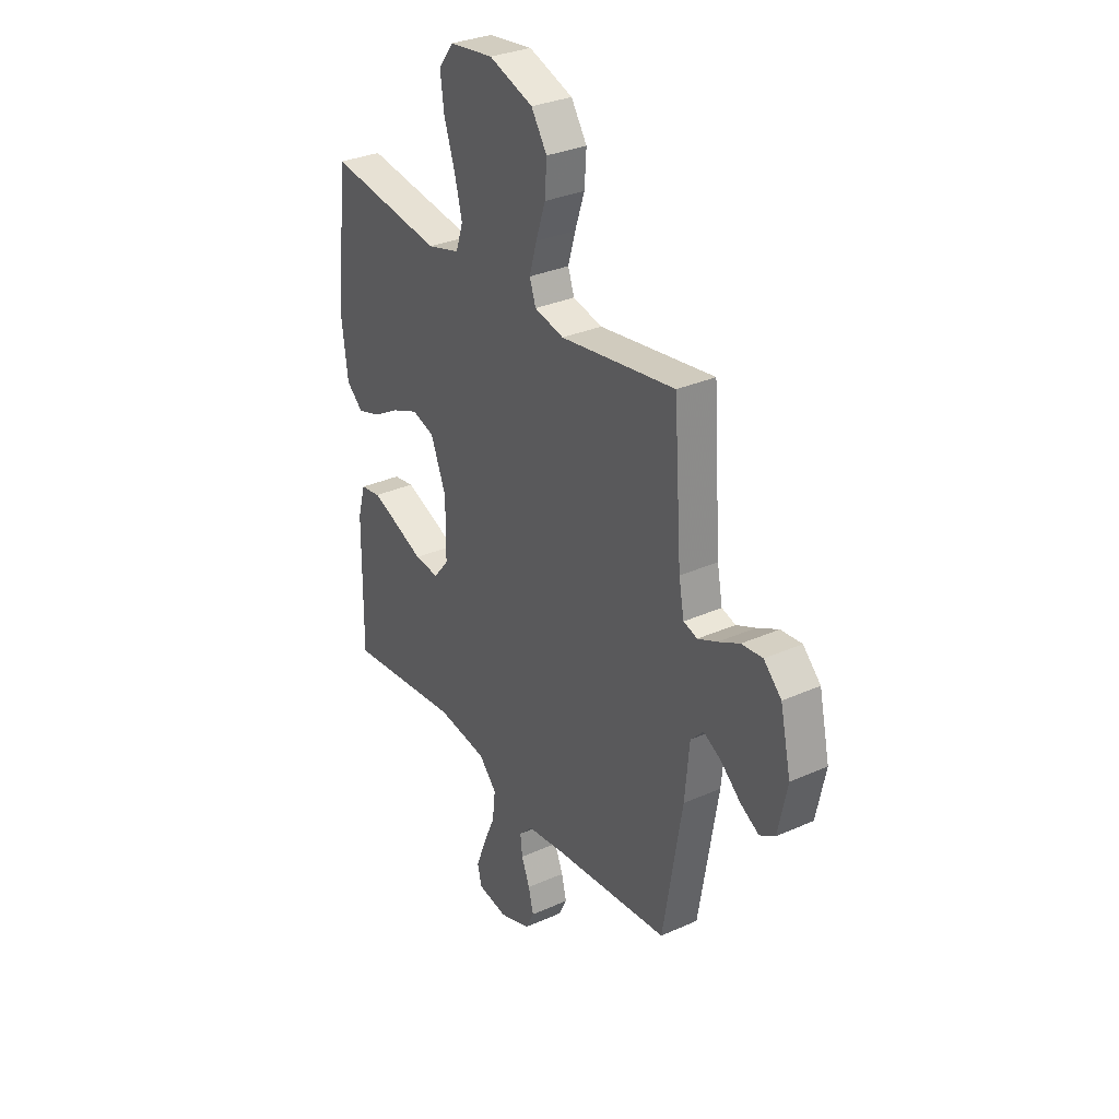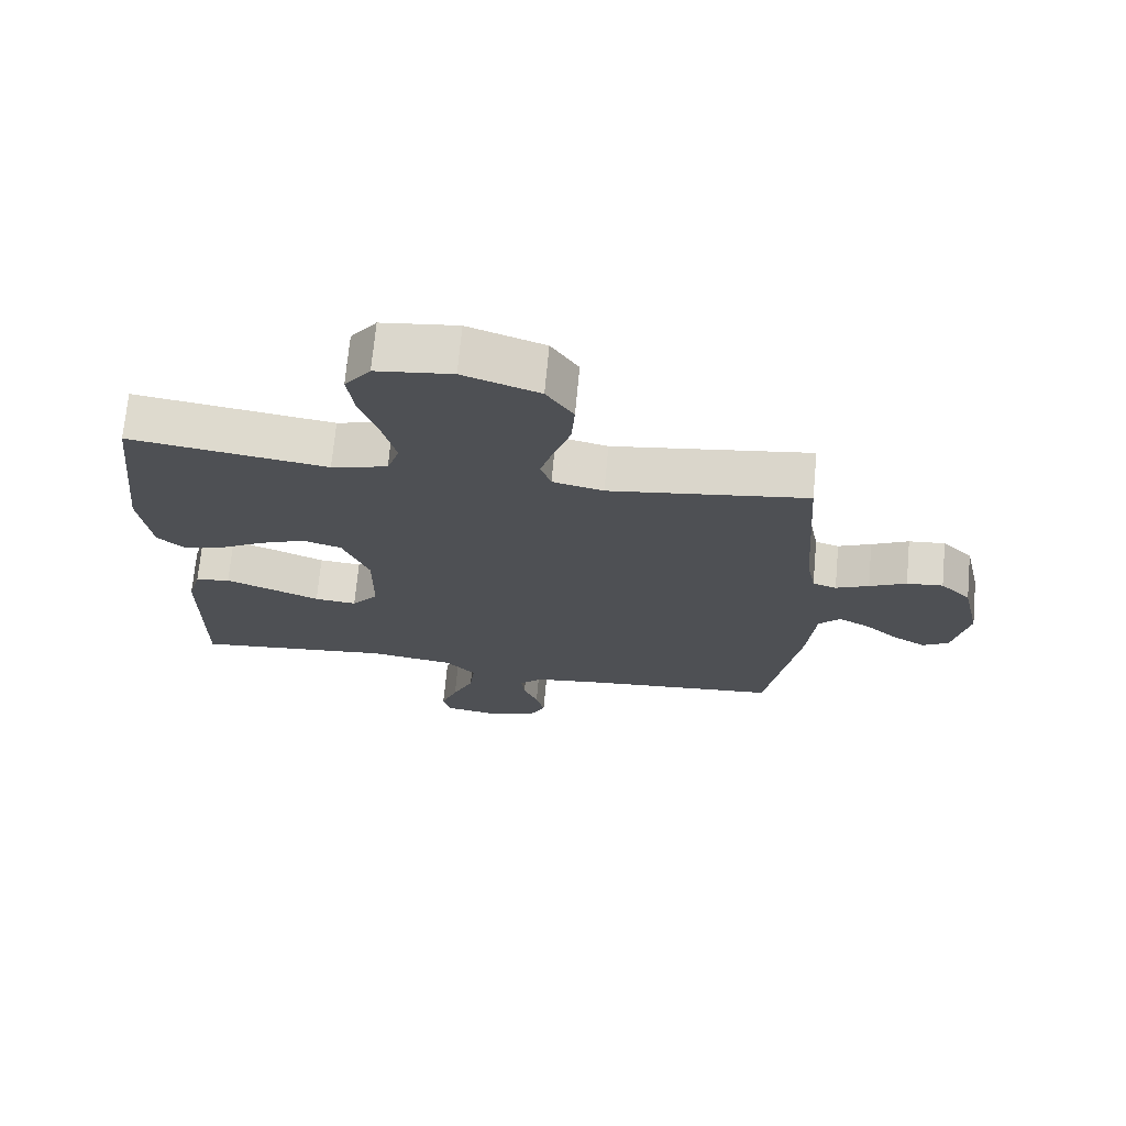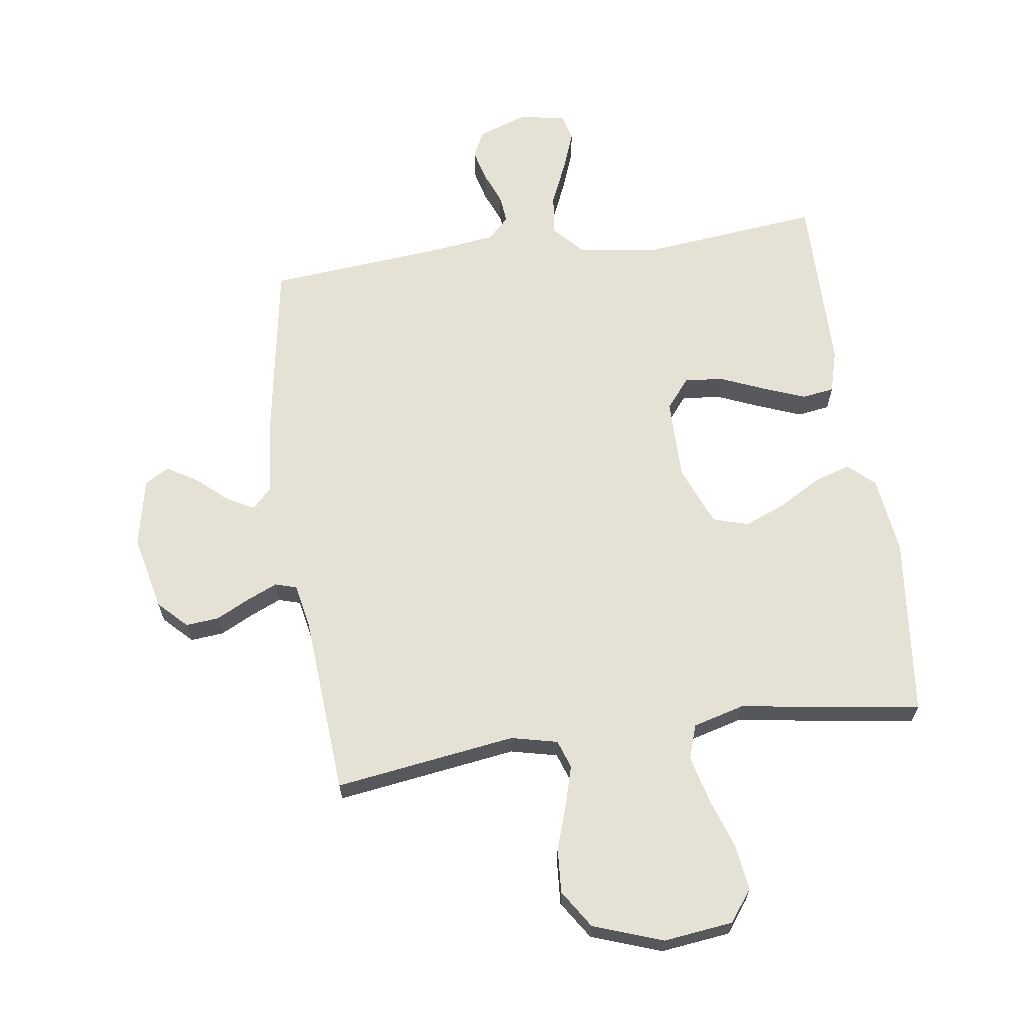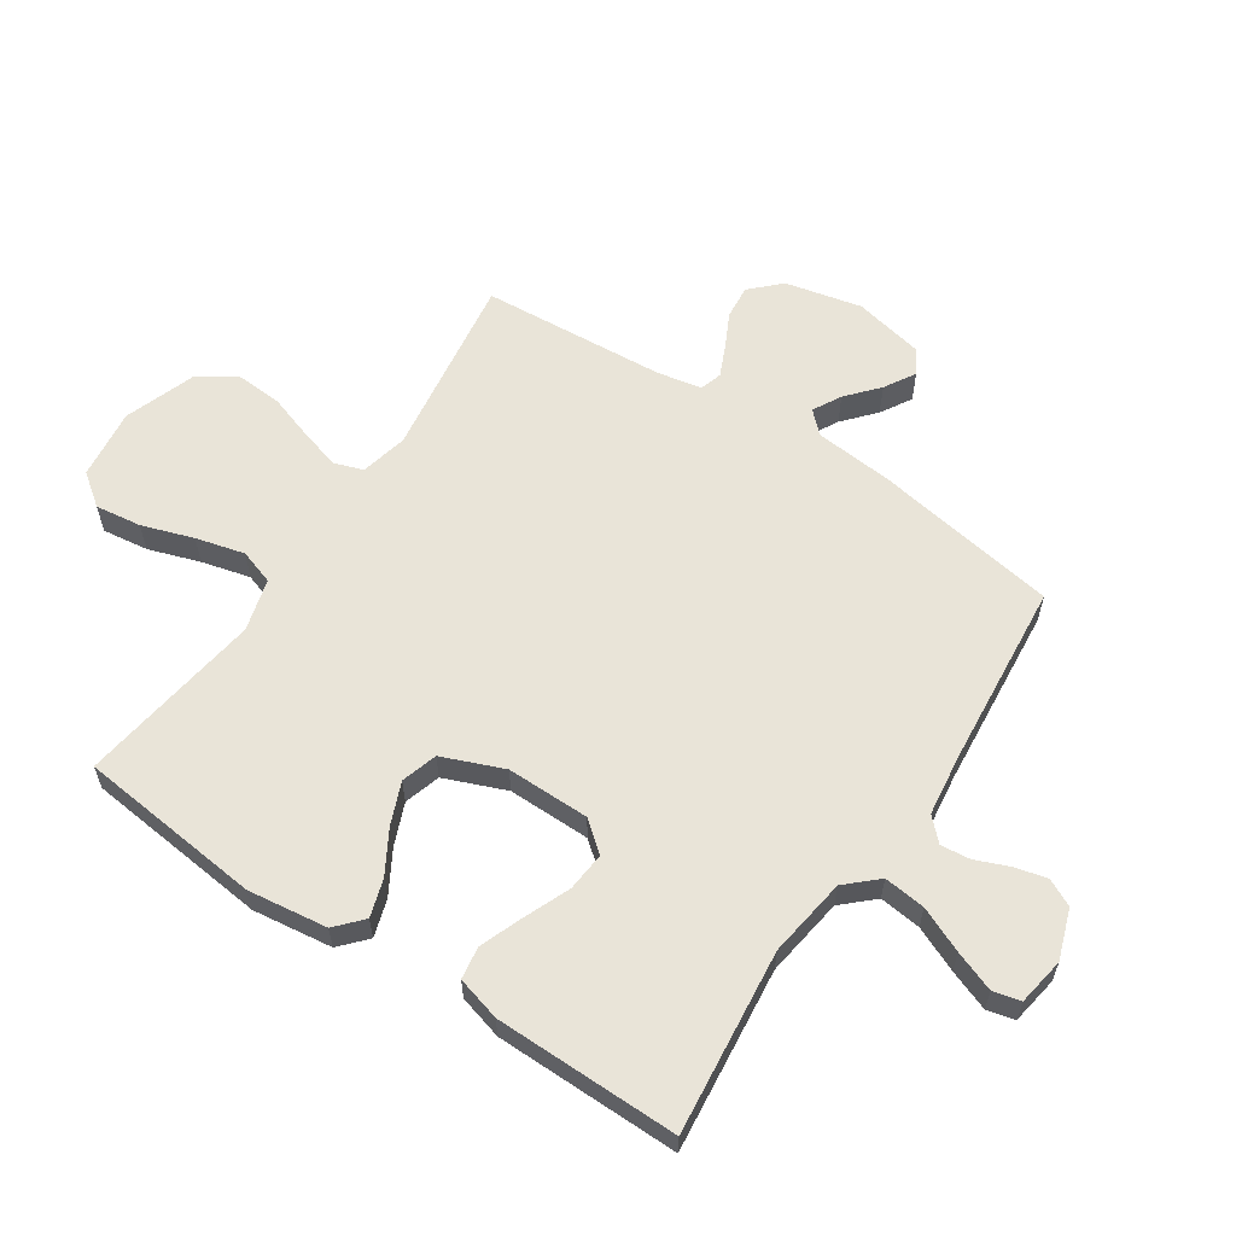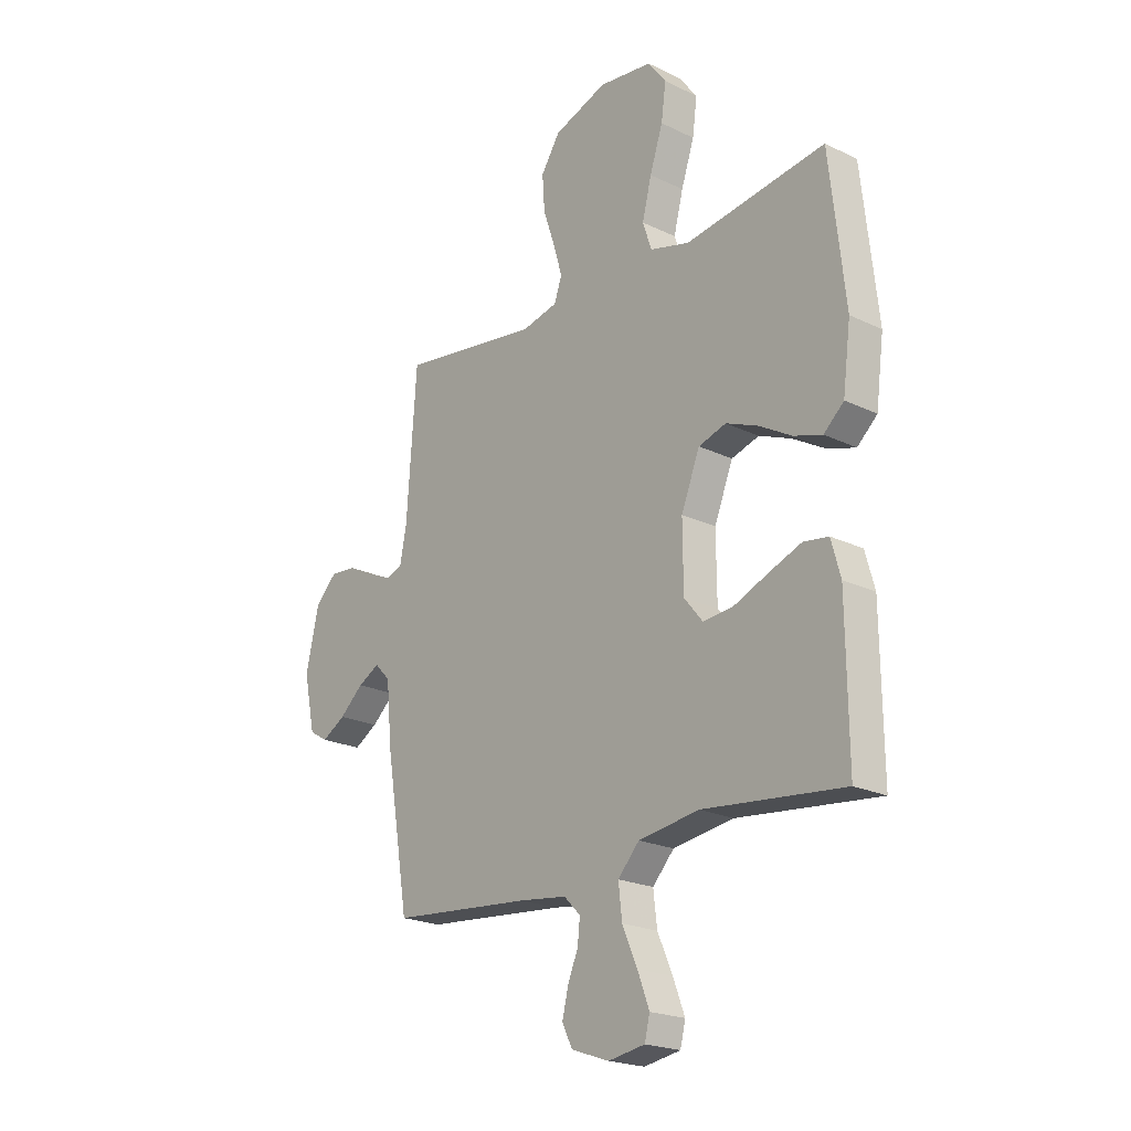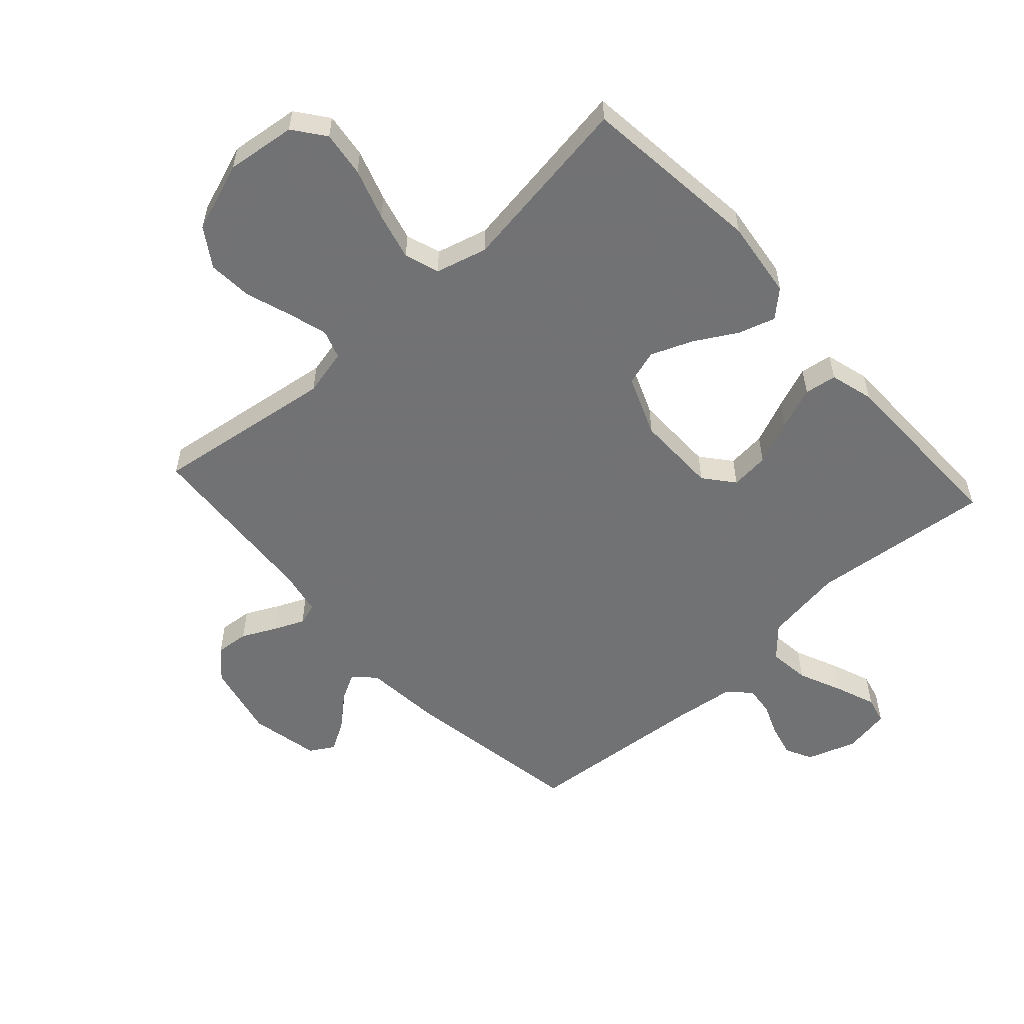
<metadata>
{"format":"obj","ext":"obj","renderer":"f3d","projection":"perspective","resolution":1024,"background":"white","views":[{"elev":31.3,"azim":-122.5,"up":"+Z"},{"elev":70.9,"azim":-174.7,"up":"+Z"},{"elev":64.9,"azim":-8.1,"up":"+Y"},{"elev":60.3,"azim":123.5,"up":"+Y"},{"elev":-21.4,"azim":49.3,"up":"+Z"},{"elev":-55.6,"azim":42.3,"up":"+Y"}]}
</metadata>
<code>
v -0.5 0.07 -0.5
v -0.55 0.07 -0.2
v -0.562 0.07 -0.072
v -0.595 0.07 -0.038
v -0.641 0.07 -0.063
v -0.692 0.07 -0.108
v -0.742 0.07 -0.138
v -0.782 0.07 -0.114
v -0.806 0.07 0
v -0.778 0.07 0.125
v -0.732 0.07 0.171
v -0.677 0.07 0.166
v -0.621 0.07 0.138
v -0.571 0.07 0.116
v -0.535 0.07 0.127
v -0.521 0.07 0.2
v -0.5 0.07 0.5
v -0.2 0.07 0.457
v -0.123 0.07 0.475
v -0.107 0.07 0.522
v -0.126 0.07 0.588
v -0.151 0.07 0.662
v -0.156 0.07 0.736
v -0.115 0.07 0.799
v 0 0.07 0.84
v 0.115 0.07 0.826
v 0.154 0.07 0.774
v 0.144 0.07 0.699
v 0.116 0.07 0.615
v 0.096 0.07 0.536
v 0.115 0.07 0.479
v 0.2 0.07 0.456
v 0.5 0.07 0.5
v 0.533 0.07 0.2
v 0.516 0.07 0.07
v 0.473 0.07 0.031
v 0.412 0.07 0.05
v 0.343 0.07 0.09
v 0.274 0.07 0.118
v 0.215 0.07 0.1
v 0.175 0.07 0
v 0.176 0.07 -0.135
v 0.216 0.07 -0.184
v 0.28 0.07 -0.178
v 0.354 0.07 -0.147
v 0.424 0.07 -0.12
v 0.477 0.07 -0.128
v 0.497 0.07 -0.2
v 0.5 0.07 -0.5
v 0.2 0.07 -0.468
v 0.07 0.07 -0.487
v 0.024 0.07 -0.537
v 0.032 0.07 -0.605
v 0.064 0.07 -0.678
v 0.089 0.07 -0.744
v 0.078 0.07 -0.789
v 0 0.07 -0.802
v -0.081 0.07 -0.774
v -0.103 0.07 -0.73
v -0.09 0.07 -0.677
v -0.068 0.07 -0.623
v -0.063 0.07 -0.575
v -0.098 0.07 -0.54
v -0.2 0.07 -0.527
v -0.5 0 -0.5
v -0.55 0 -0.2
v -0.562 0 -0.072
v -0.595 0 -0.038
v -0.641 0 -0.063
v -0.692 0 -0.108
v -0.742 0 -0.138
v -0.782 0 -0.114
v -0.806 0 0
v -0.778 0 0.125
v -0.732 0 0.171
v -0.677 0 0.166
v -0.621 0 0.138
v -0.571 0 0.116
v -0.535 0 0.127
v -0.521 0 0.2
v -0.5 0 0.5
v -0.2 0 0.457
v -0.123 0 0.475
v -0.107 0 0.522
v -0.126 0 0.588
v -0.151 0 0.662
v -0.156 0 0.736
v -0.115 0 0.799
v 0 0 0.84
v 0.115 0 0.826
v 0.154 0 0.774
v 0.144 0 0.699
v 0.116 0 0.615
v 0.096 0 0.536
v 0.115 0 0.479
v 0.2 0 0.456
v 0.5 0 0.5
v 0.533 0 0.2
v 0.516 0 0.07
v 0.473 0 0.031
v 0.412 0 0.05
v 0.343 0 0.09
v 0.274 0 0.118
v 0.215 0 0.1
v 0.175 0 0
v 0.176 0 -0.135
v 0.216 0 -0.184
v 0.28 0 -0.178
v 0.354 0 -0.147
v 0.424 0 -0.12
v 0.477 0 -0.128
v 0.497 0 -0.2
v 0.5 0 -0.5
v 0.2 0 -0.468
v 0.07 0 -0.487
v 0.024 0 -0.537
v 0.032 0 -0.605
v 0.064 0 -0.678
v 0.089 0 -0.744
v 0.078 0 -0.789
v 0 0 -0.802
v -0.081 0 -0.774
v -0.103 0 -0.73
v -0.09 0 -0.677
v -0.068 0 -0.623
v -0.063 0 -0.575
v -0.098 0 -0.54
v -0.2 0 -0.527
f 59 60 61
f 58 59 61
f 57 58 61
f 56 57 61
f 55 56 61
f 54 55 61
f 53 54 61
f 52 53 61 62
f 51 52 62 63
f 48 49 50
f 47 48 50
f 46 47 50
f 45 46 50
f 44 45 50
f 43 44 50 51
f 51 63 64
f 43 51 64
f 42 43 64
f 36 37 38
f 35 36 38
f 34 35 38
f 33 34 38
f 32 33 38
f 31 32 38 39
f 27 28 29
f 26 27 29
f 25 26 29
f 24 25 29
f 23 24 29
f 22 23 29
f 21 22 29
f 20 21 29 30
f 19 20 30 31
f 16 17 18
f 31 39 40
f 19 31 40
f 18 19 40
f 16 18 40
f 15 16 40
f 11 12 13
f 10 11 13
f 9 10 13
f 8 9 13
f 7 8 13
f 6 7 13
f 5 6 13
f 4 5 13 14
f 1 2 3
f 64 1 3
f 42 64 3
f 41 42 3
f 15 40 41
f 14 15 41
f 4 14 41
f 3 4 41
f 125 124 123
f 125 123 122
f 125 122 121
f 125 121 120
f 125 120 119
f 125 119 118
f 125 118 117
f 126 125 117 116
f 127 126 116 115
f 114 113 112
f 114 112 111
f 114 111 110
f 114 110 109
f 114 109 108
f 115 114 108 107
f 128 127 115
f 128 115 107
f 128 107 106
f 102 101 100
f 102 100 99
f 102 99 98
f 102 98 97
f 102 97 96
f 103 102 96 95
f 93 92 91
f 93 91 90
f 93 90 89
f 93 89 88
f 93 88 87
f 93 87 86
f 93 86 85
f 94 93 85 84
f 95 94 84 83
f 82 81 80
f 104 103 95
f 104 95 83
f 104 83 82
f 104 82 80
f 104 80 79
f 77 76 75
f 77 75 74
f 77 74 73
f 77 73 72
f 77 72 71
f 77 71 70
f 77 70 69
f 78 77 69 68
f 67 66 65
f 67 65 128
f 67 128 106
f 67 106 105
f 105 104 79
f 105 79 78
f 105 78 68
f 105 68 67
f 1 65 66 2
f 2 66 67 3
f 3 67 68 4
f 4 68 69 5
f 5 69 70 6
f 6 70 71 7
f 7 71 72 8
f 8 72 73 9
f 9 73 74 10
f 10 74 75 11
f 11 75 76 12
f 12 76 77 13
f 13 77 78 14
f 14 78 79 15
f 15 79 80 16
f 16 80 81 17
f 17 81 82 18
f 18 82 83 19
f 19 83 84 20
f 20 84 85 21
f 21 85 86 22
f 22 86 87 23
f 23 87 88 24
f 24 88 89 25
f 25 89 90 26
f 26 90 91 27
f 27 91 92 28
f 28 92 93 29
f 29 93 94 30
f 30 94 95 31
f 31 95 96 32
f 32 96 97 33
f 33 97 98 34
f 34 98 99 35
f 35 99 100 36
f 36 100 101 37
f 37 101 102 38
f 38 102 103 39
f 39 103 104 40
f 40 104 105 41
f 41 105 106 42
f 42 106 107 43
f 43 107 108 44
f 44 108 109 45
f 45 109 110 46
f 46 110 111 47
f 47 111 112 48
f 48 112 113 49
f 49 113 114 50
f 50 114 115 51
f 51 115 116 52
f 52 116 117 53
f 53 117 118 54
f 54 118 119 55
f 55 119 120 56
f 56 120 121 57
f 57 121 122 58
f 58 122 123 59
f 59 123 124 60
f 60 124 125 61
f 61 125 126 62
f 62 126 127 63
f 63 127 128 64
f 64 128 65 1

</code>
